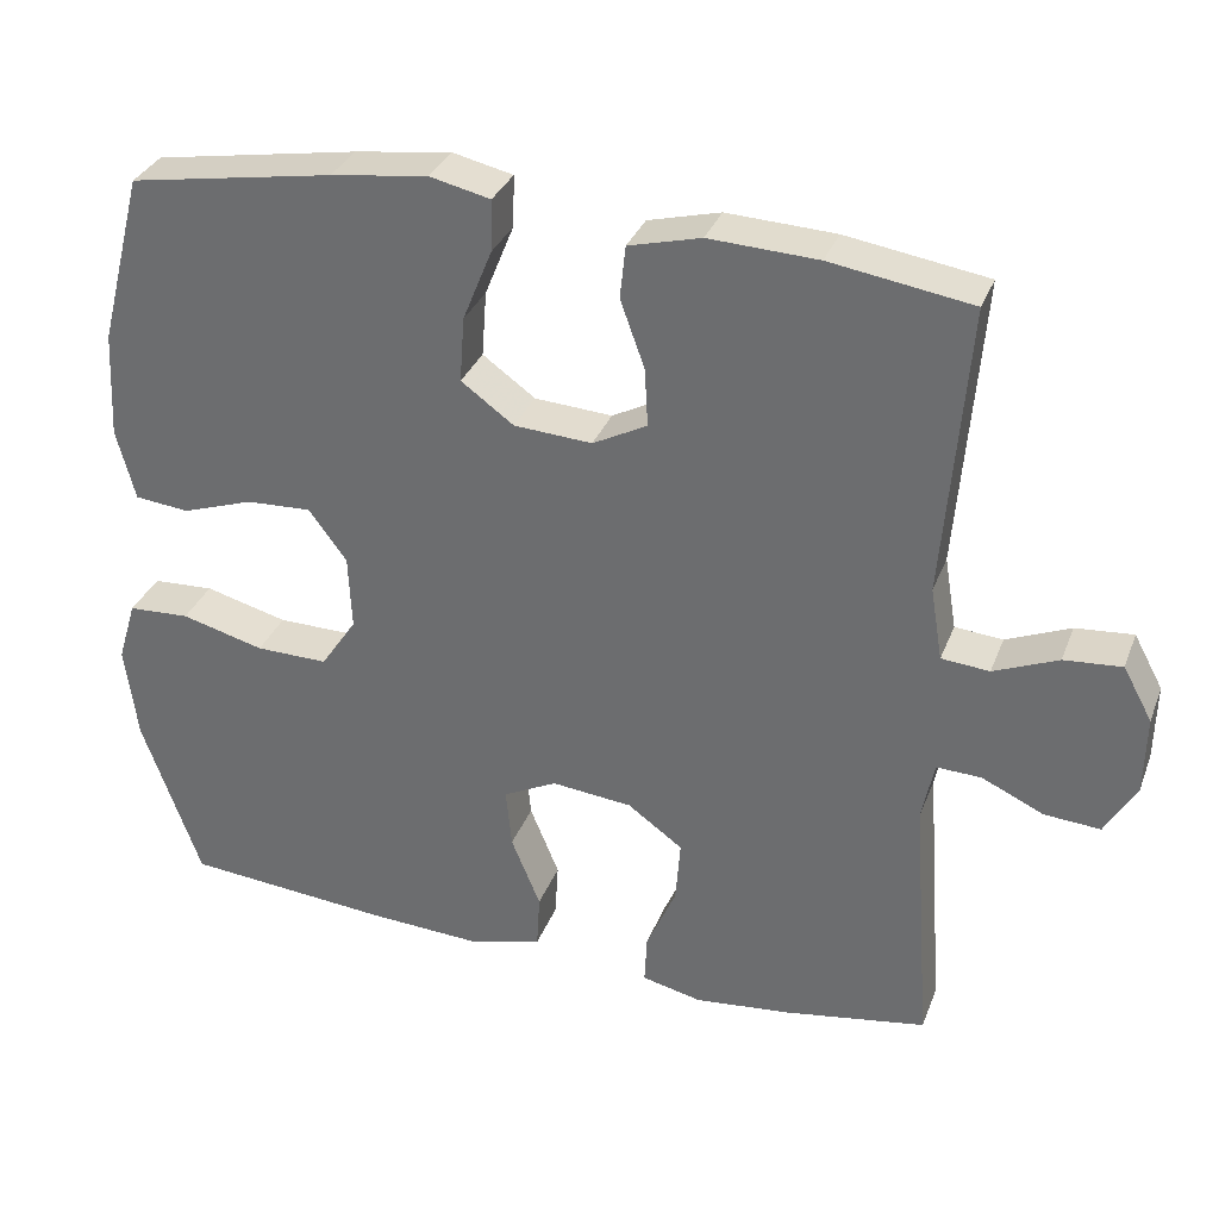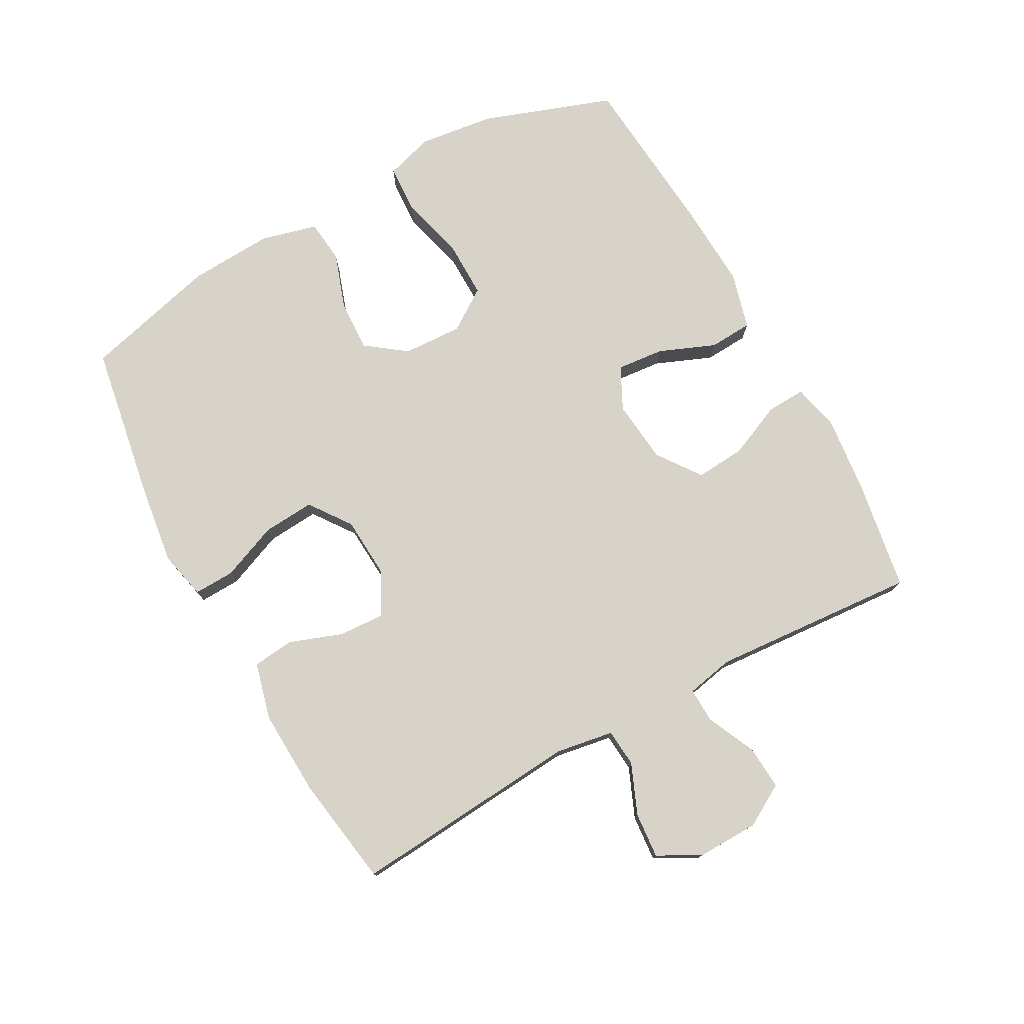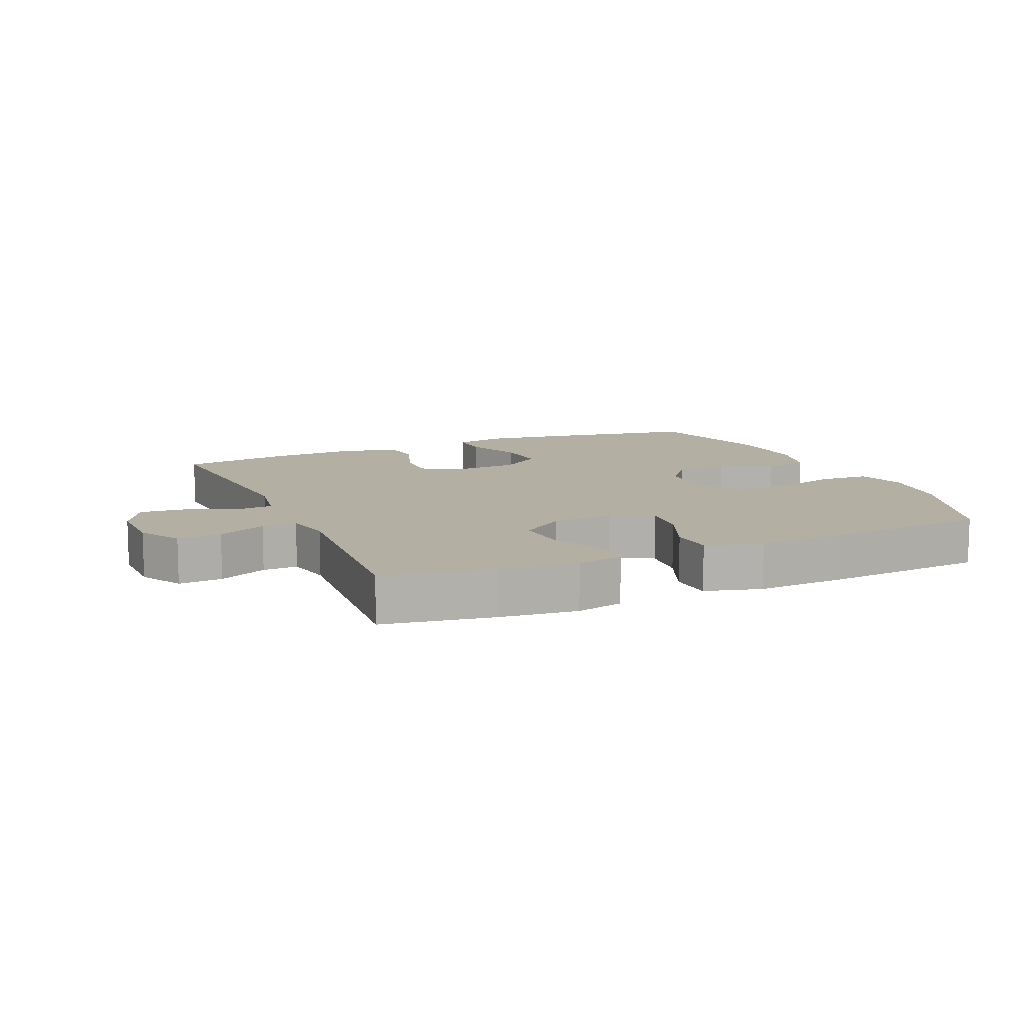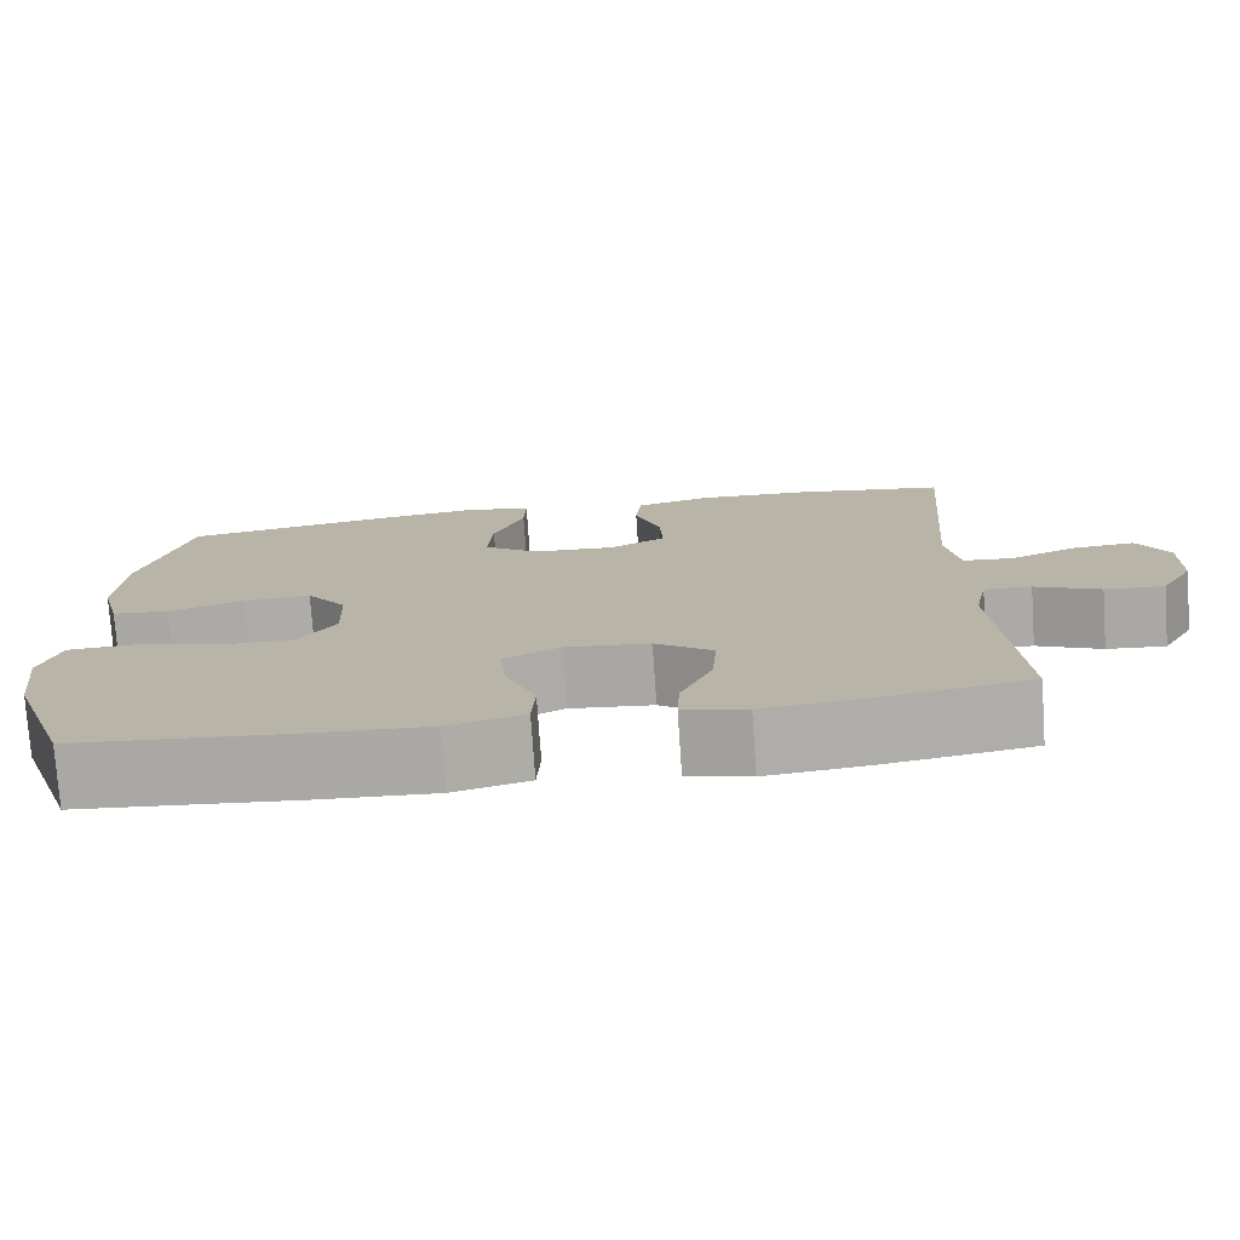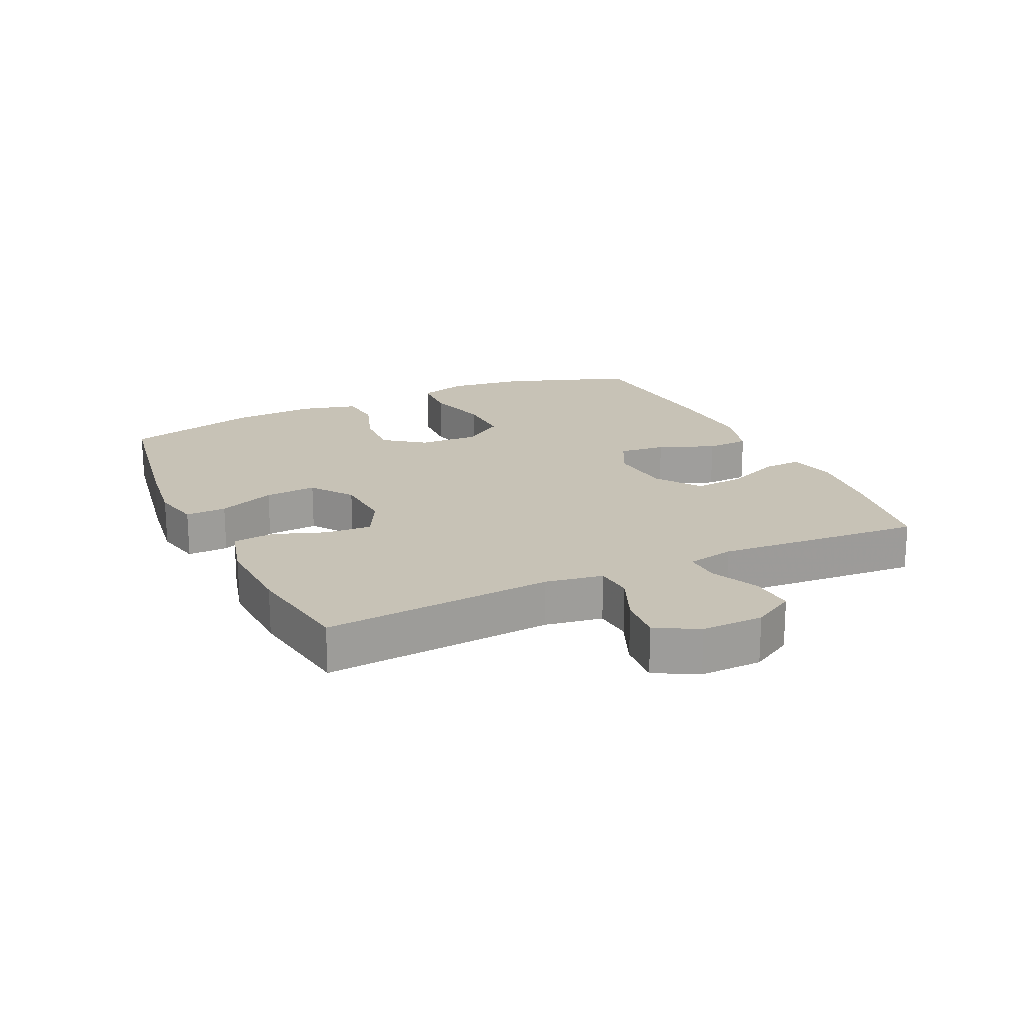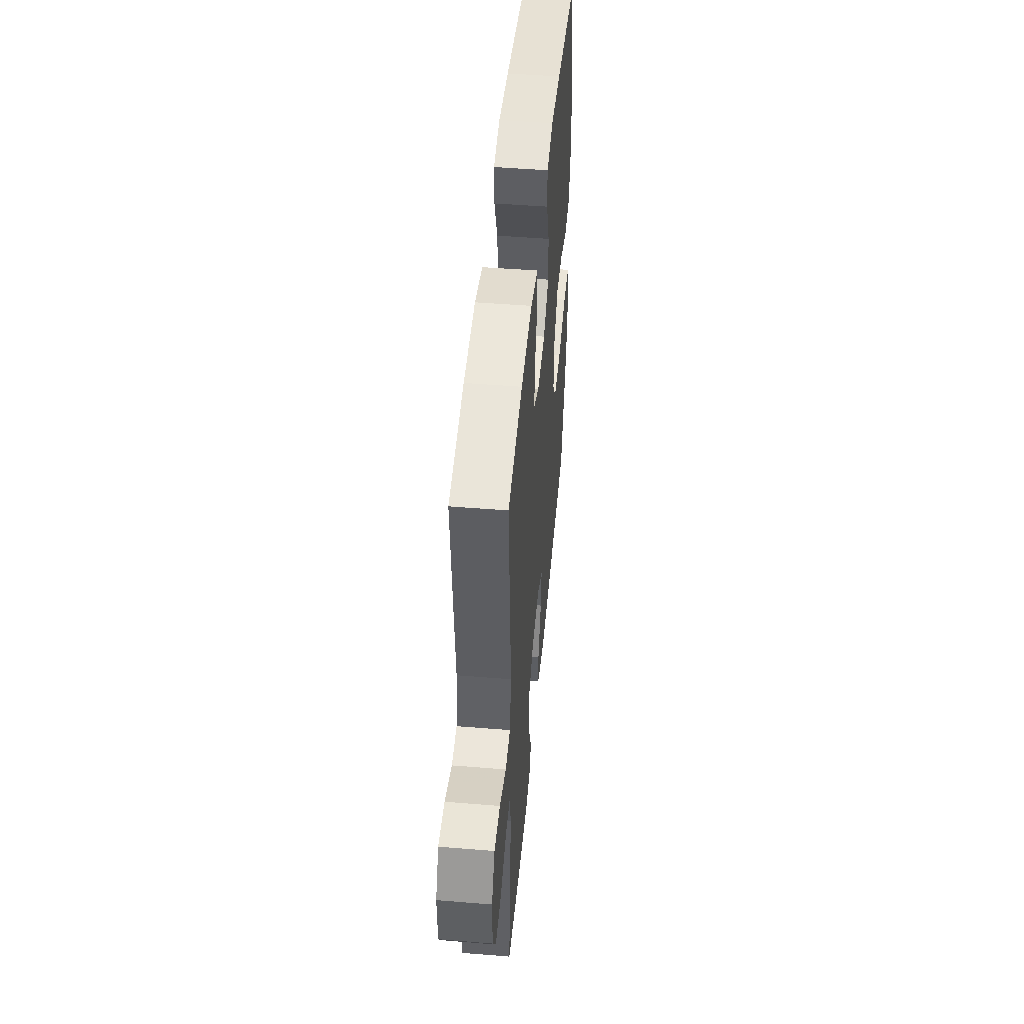
<metadata>
{"format":"obj","ext":"obj","renderer":"f3d","projection":"perspective","resolution":1024,"background":"white","views":[{"elev":32.7,"azim":19.1,"up":"+Z"},{"elev":76.7,"azim":61.2,"up":"+Y"},{"elev":11.1,"azim":156.5,"up":"+Y"},{"elev":-76.2,"azim":3.9,"up":"+Z"},{"elev":19.3,"azim":64.9,"up":"+Y"},{"elev":48.7,"azim":95.2,"up":"+Z"}]}
</metadata>
<code>
v 0.5 0.07 0.5
v 0.471 0.07 0.14
v 0.486 0.07 0.05
v 0.545 0.07 0.045
v 0.624 0.07 0.078
v 0.695 0.07 0.084
v 0.731 0.07 0.018
v 0.729 0.07 -0.079
v 0.691 0.07 -0.145
v 0.622 0.07 -0.14
v 0.546 0.07 -0.105
v 0.491 0.07 -0.103
v 0.476 0.07 -0.177
v 0.5 0.07 -0.5
v 0.326 0.07 -0.529
v 0.206 0.07 -0.542
v 0.132 0.07 -0.525
v 0.135 0.07 -0.464
v 0.172 0.07 -0.379
v 0.178 0.07 -0.301
v 0.11 0.07 -0.252
v 0.011 0.07 -0.242
v -0.055 0.07 -0.275
v -0.048 0.07 -0.349
v -0.012 0.07 -0.437
v -0.016 0.07 -0.505
v -0.105 0.07 -0.529
v -0.243 0.07 -0.522
v -0.5 0.07 -0.5
v -0.572 0.07 -0.296
v -0.587 0.07 -0.178
v -0.564 0.07 -0.102
v -0.488 0.07 -0.098
v -0.386 0.07 -0.125
v -0.297 0.07 -0.126
v -0.253 0.07 -0.061
v -0.257 0.07 0.032
v -0.304 0.07 0.095
v -0.384 0.07 0.091
v -0.472 0.07 0.061
v -0.539 0.07 0.068
v -0.562 0.07 0.156
v -0.555 0.07 0.288
v -0.5 0.07 0.5
v -0.248 0.07 0.543
v -0.129 0.07 0.559
v -0.054 0.07 0.542
v -0.056 0.07 0.478
v -0.092 0.07 0.389
v -0.098 0.07 0.308
v -0.033 0.07 0.261
v 0.063 0.07 0.255
v 0.13 0.07 0.29
v 0.126 0.07 0.362
v 0.096 0.07 0.445
v 0.103 0.07 0.51
v 0.192 0.07 0.533
v 0.326 0.07 0.527
v 0.5 0 0.5
v 0.471 0 0.14
v 0.486 0 0.05
v 0.545 0 0.045
v 0.624 0 0.078
v 0.695 0 0.084
v 0.731 0 0.018
v 0.729 0 -0.079
v 0.691 0 -0.145
v 0.622 0 -0.14
v 0.546 0 -0.105
v 0.491 0 -0.103
v 0.476 0 -0.177
v 0.5 0 -0.5
v 0.326 0 -0.529
v 0.206 0 -0.542
v 0.132 0 -0.525
v 0.135 0 -0.464
v 0.172 0 -0.379
v 0.178 0 -0.301
v 0.11 0 -0.252
v 0.011 0 -0.242
v -0.055 0 -0.275
v -0.048 0 -0.349
v -0.012 0 -0.437
v -0.016 0 -0.505
v -0.105 0 -0.529
v -0.243 0 -0.522
v -0.5 0 -0.5
v -0.572 0 -0.296
v -0.587 0 -0.178
v -0.564 0 -0.102
v -0.488 0 -0.098
v -0.386 0 -0.125
v -0.297 0 -0.126
v -0.253 0 -0.061
v -0.257 0 0.032
v -0.304 0 0.095
v -0.384 0 0.091
v -0.472 0 0.061
v -0.539 0 0.068
v -0.562 0 0.156
v -0.555 0 0.288
v -0.5 0 0.5
v -0.248 0 0.543
v -0.129 0 0.559
v -0.054 0 0.542
v -0.056 0 0.478
v -0.092 0 0.389
v -0.098 0 0.308
v -0.033 0 0.261
v 0.063 0 0.255
v 0.13 0 0.29
v 0.126 0 0.362
v 0.096 0 0.445
v 0.103 0 0.51
v 0.192 0 0.533
v 0.326 0 0.527
f 57 58 1 2
f 54 55 56 57
f 53 54 57 2
f 52 53 2 3
f 51 52 3
f 46 47 48 49
f 46 49 50
f 45 46 50
f 44 45 50
f 43 44 50 51
f 39 40 41 42
f 38 39 42 43
f 31 32 33 34
f 31 34 35
f 30 31 35
f 29 30 35
f 28 29 35 36
f 24 25 26 27
f 23 24 27 28
f 16 17 18 19
f 16 19 20
f 13 14 15 16
f 12 13 16 20
f 8 9 10 11
f 8 11 12
f 7 8 12
f 4 5 6 7
f 3 4 7 12
f 38 43 51 3
f 23 28 36
f 22 23 36 37
f 21 22 37 38
f 20 21 38
f 3 12 20 38
f 60 59 116 115
f 115 114 113 112
f 60 115 112 111
f 61 60 111 110
f 61 110 109
f 107 106 105 104
f 108 107 104
f 108 104 103
f 108 103 102
f 109 108 102 101
f 100 99 98 97
f 101 100 97 96
f 92 91 90 89
f 93 92 89
f 93 89 88
f 93 88 87
f 94 93 87 86
f 85 84 83 82
f 86 85 82 81
f 77 76 75 74
f 78 77 74
f 74 73 72 71
f 78 74 71 70
f 69 68 67 66
f 70 69 66
f 70 66 65
f 65 64 63 62
f 70 65 62 61
f 61 109 101 96
f 94 86 81
f 95 94 81 80
f 96 95 80 79
f 96 79 78
f 96 78 70 61
f 1 59 60 2
f 2 60 61 3
f 3 61 62 4
f 4 62 63 5
f 5 63 64 6
f 6 64 65 7
f 7 65 66 8
f 8 66 67 9
f 9 67 68 10
f 10 68 69 11
f 11 69 70 12
f 12 70 71 13
f 13 71 72 14
f 14 72 73 15
f 15 73 74 16
f 16 74 75 17
f 17 75 76 18
f 18 76 77 19
f 19 77 78 20
f 20 78 79 21
f 21 79 80 22
f 22 80 81 23
f 23 81 82 24
f 24 82 83 25
f 25 83 84 26
f 26 84 85 27
f 27 85 86 28
f 28 86 87 29
f 29 87 88 30
f 30 88 89 31
f 31 89 90 32
f 32 90 91 33
f 33 91 92 34
f 34 92 93 35
f 35 93 94 36
f 36 94 95 37
f 37 95 96 38
f 38 96 97 39
f 39 97 98 40
f 40 98 99 41
f 41 99 100 42
f 42 100 101 43
f 43 101 102 44
f 44 102 103 45
f 45 103 104 46
f 46 104 105 47
f 47 105 106 48
f 48 106 107 49
f 49 107 108 50
f 50 108 109 51
f 51 109 110 52
f 52 110 111 53
f 53 111 112 54
f 54 112 113 55
f 55 113 114 56
f 56 114 115 57
f 57 115 116 58
f 58 116 59 1

</code>
